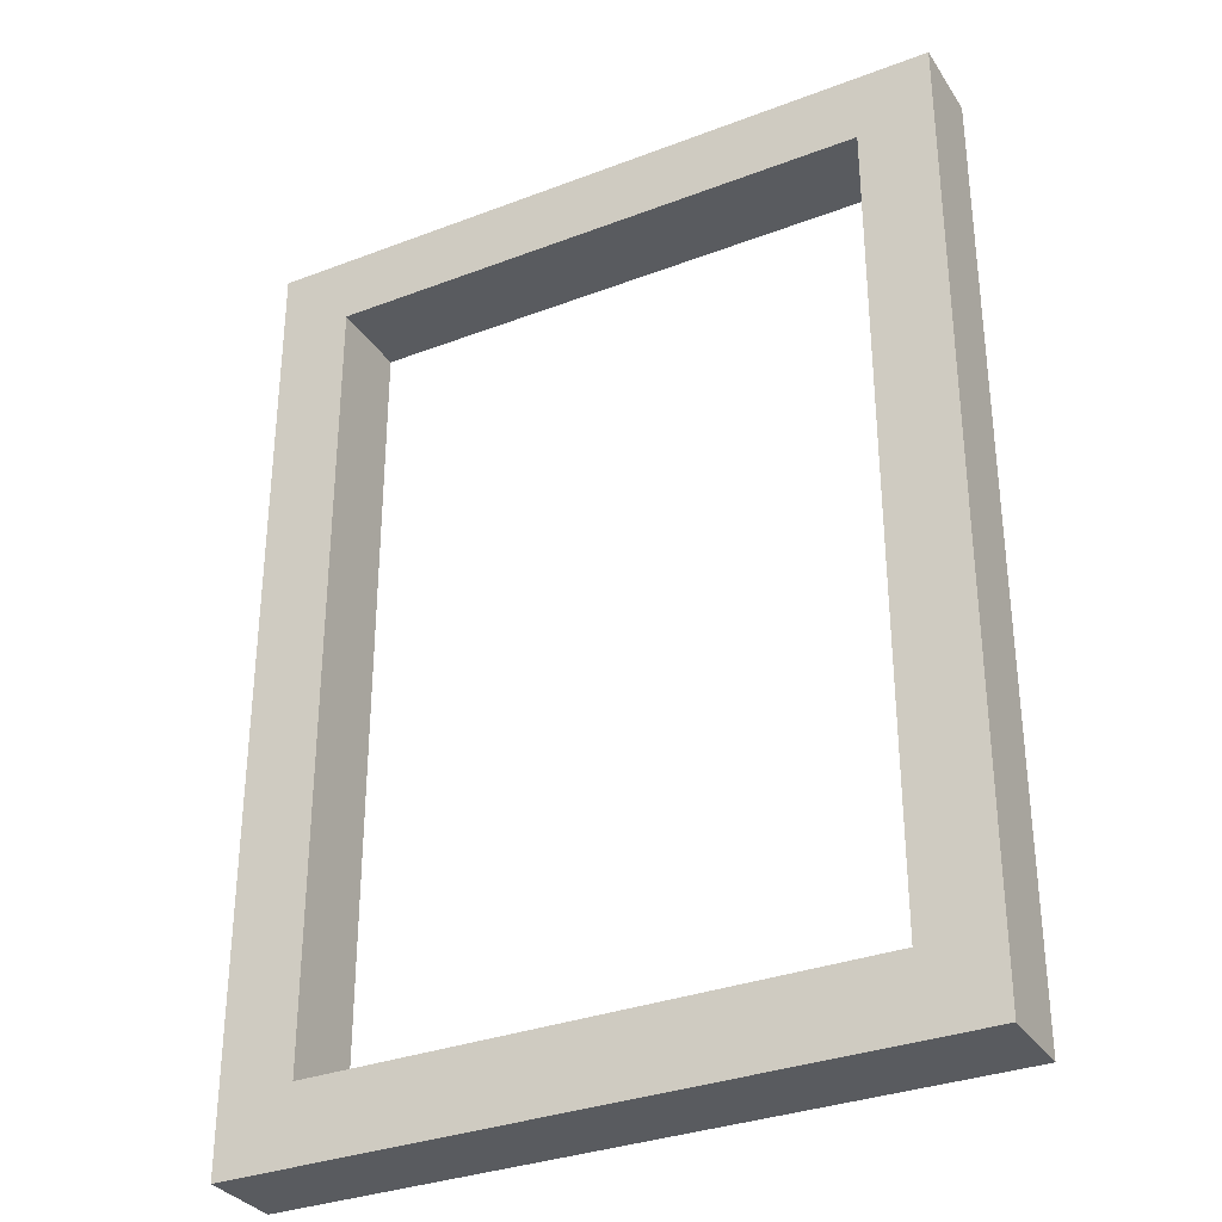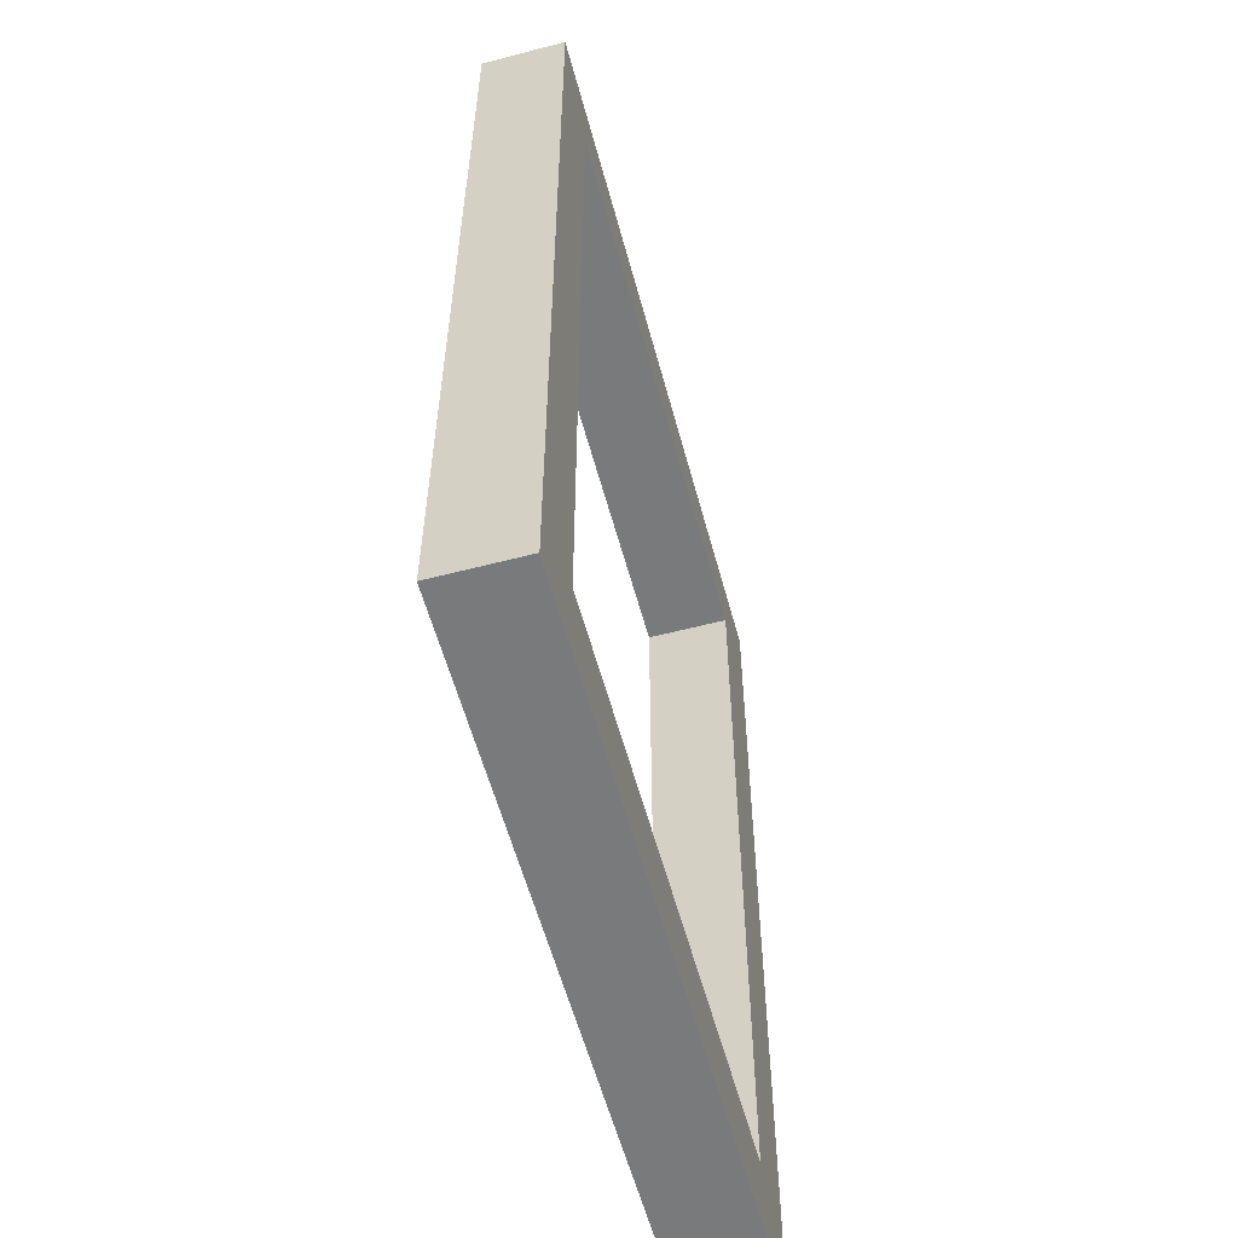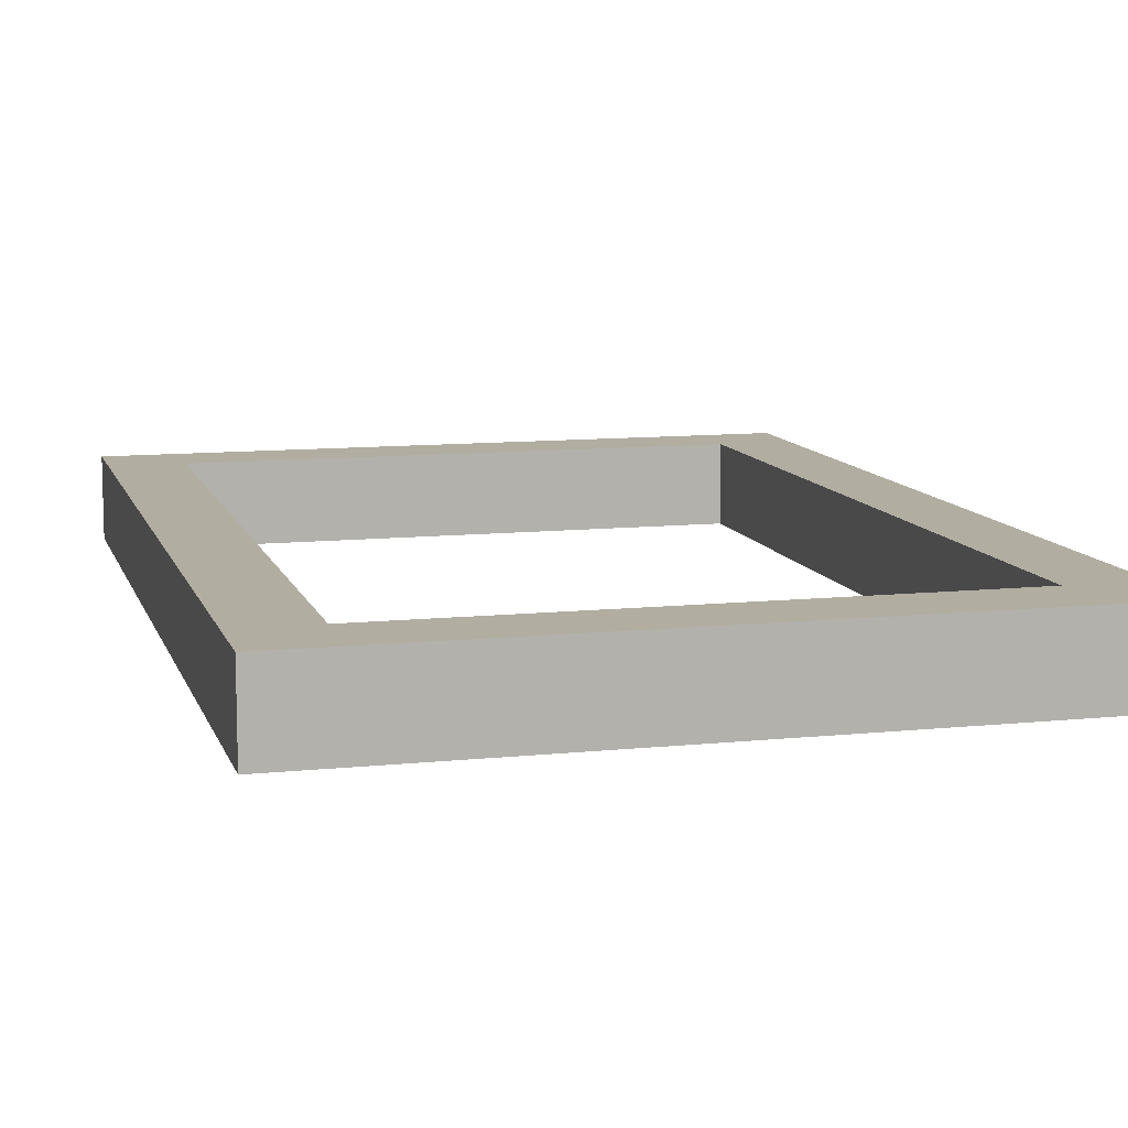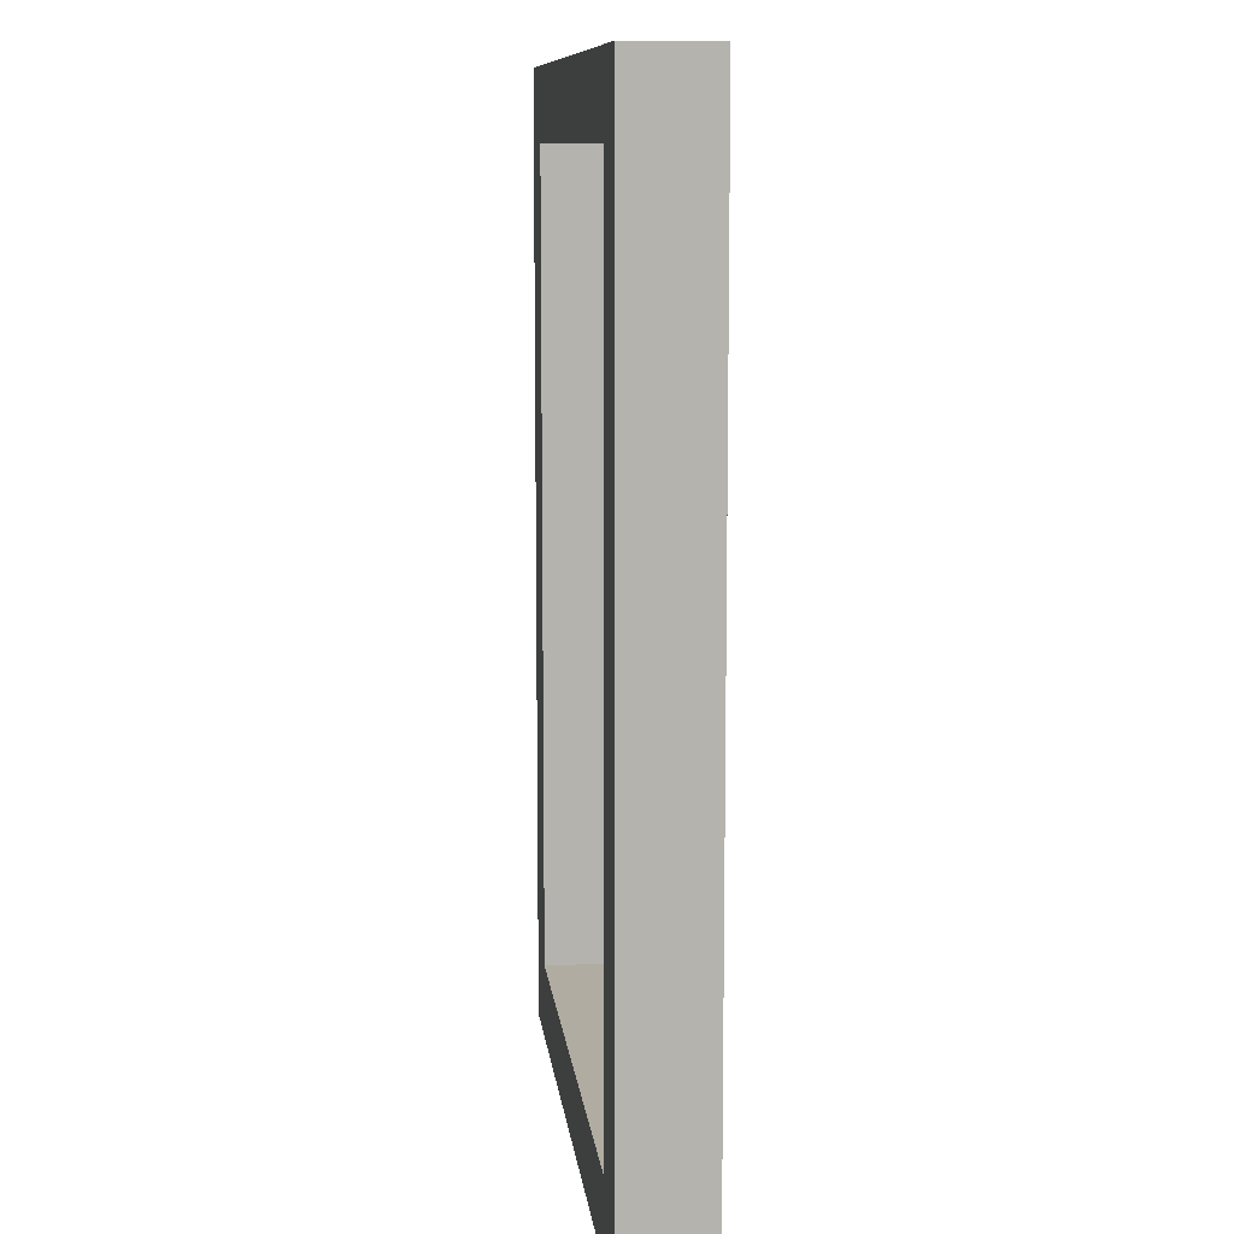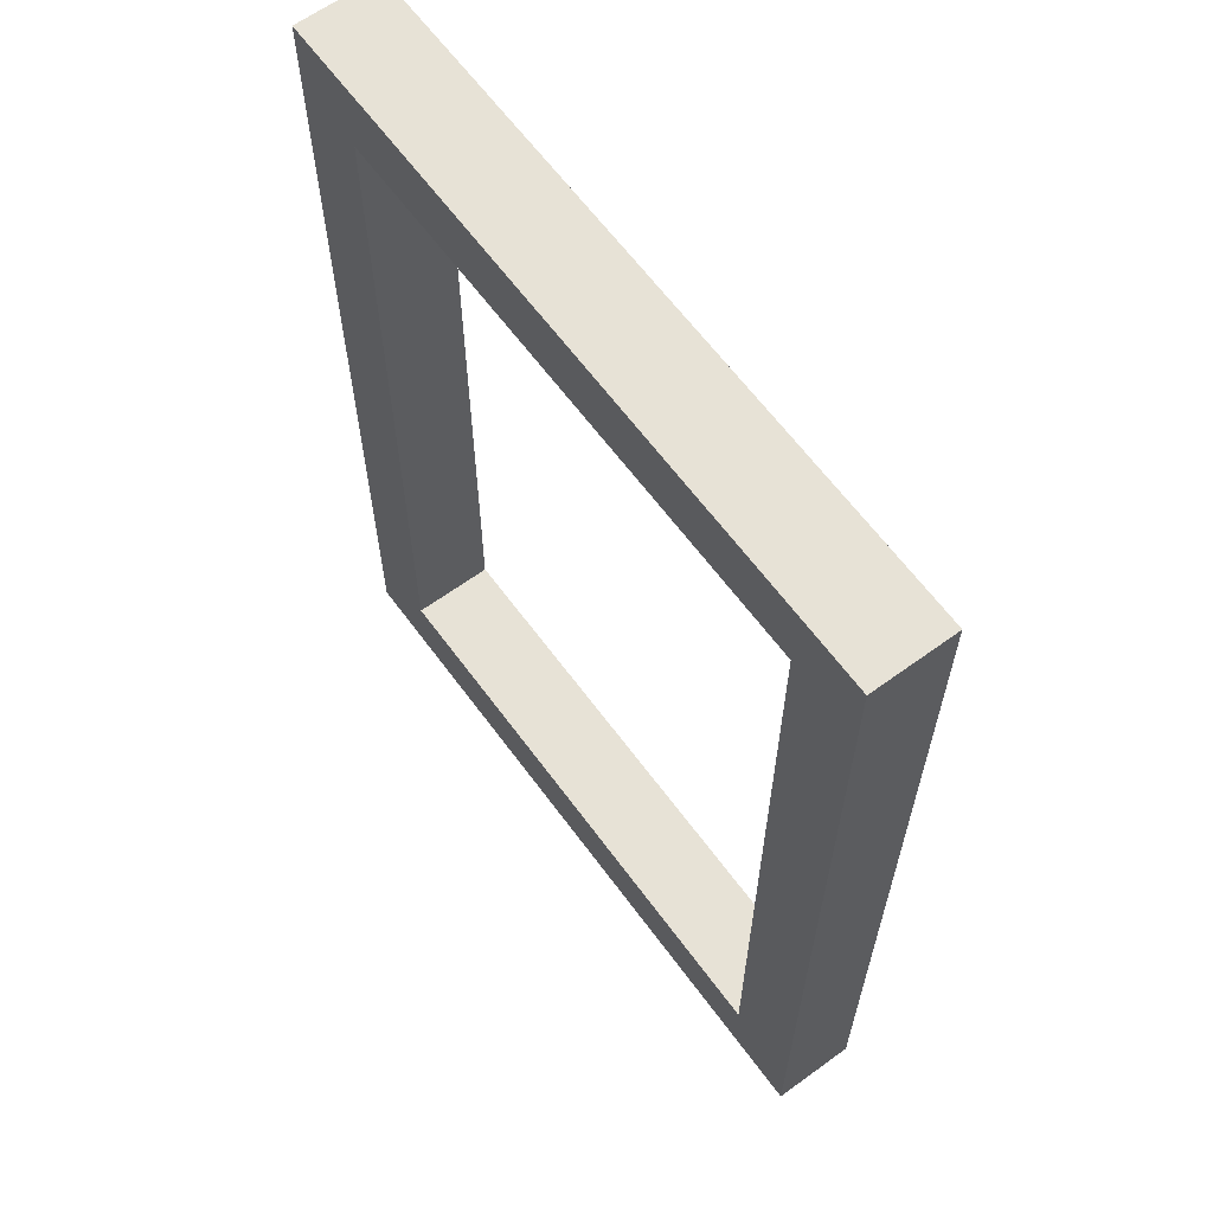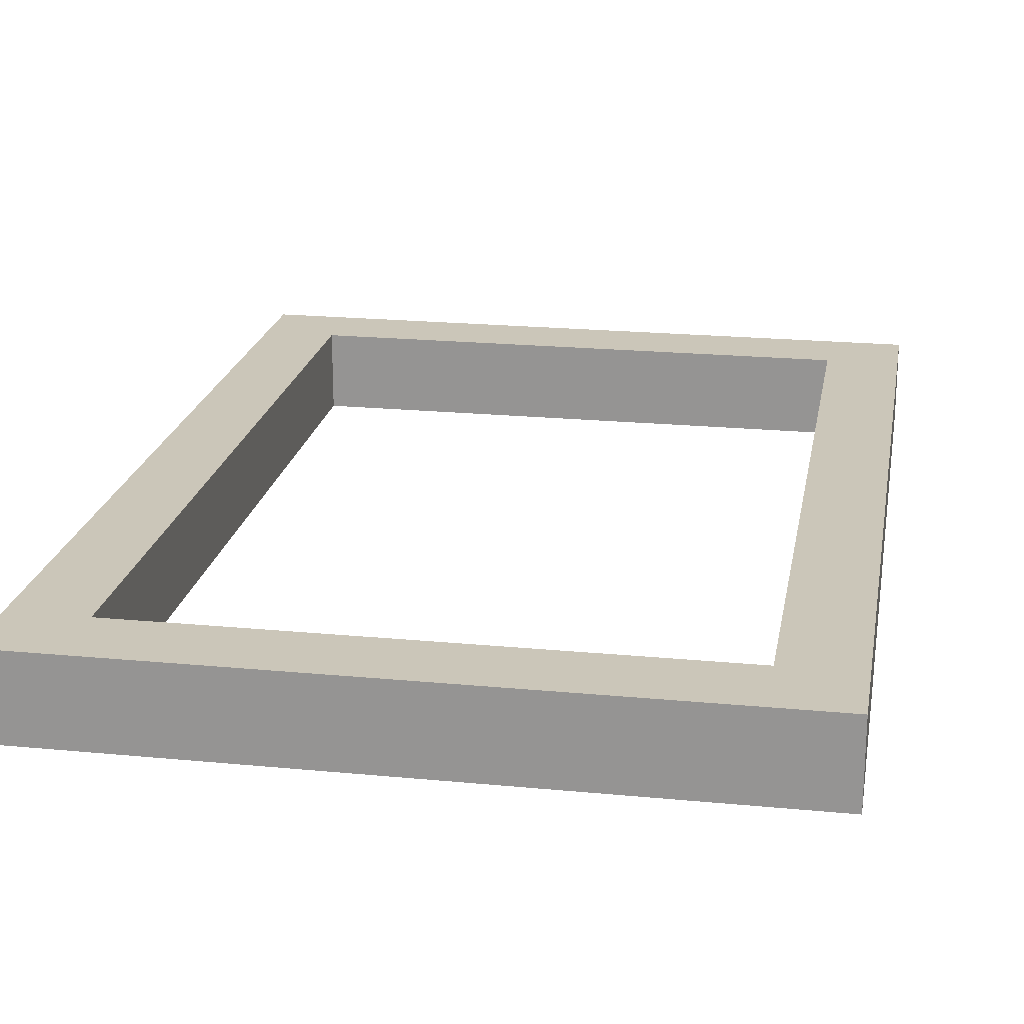
<metadata>
{"format":"obj","ext":"obj","renderer":"f3d","projection":"perspective","resolution":1024,"background":"white","views":[{"elev":-32.6,"azim":27.9,"up":"+Y"},{"elev":-58.0,"azim":-74.9,"up":"+Y"},{"elev":10.3,"azim":-14.9,"up":"+Z"},{"elev":10.2,"azim":-96.5,"up":"+Y"},{"elev":63.3,"azim":53.7,"up":"+Y"},{"elev":20.8,"azim":9.9,"up":"+Z"}]}
</metadata>
<code>
o Cube
v 2.539 0.01354 0.3008
v -2.539 0.01354 0.3008
v -2.539 0.01354 -0.3008
v 2.539 0.01354 -0.3008
v 2.539 0.5603 0.3008
v -2.539 0.5603 0.3008
v -2.539 0.5603 -0.3008
v 2.539 0.5603 -0.3008
v 1.997 0.01354 0.3008
v 1.997 0.01354 -0.3008
v 1.997 0.5603 0.3008
v 1.997 0.5603 -0.3008
v -1.997 0.01354 0.3008
v -1.997 0.5603 0.3008
v -1.997 0.01354 -0.3008
v -1.997 0.5603 -0.3008
v 2.539 6.939 0.3008
v -2.539 6.939 0.3008
v -2.539 6.939 -0.3008
v 2.539 6.939 -0.3008
v 1.997 6.939 0.3008
v 1.997 6.939 -0.3008
v -1.997 6.939 0.3008
v -1.997 6.939 -0.3008
v 1.997 6.42 -0.3008
v 1.997 6.42 0.3008
v 2.539 6.42 0.3008
v 2.539 6.42 -0.3008
v -1.997 6.42 0.3008
v -1.997 6.42 -0.3008
v -2.539 6.42 -0.3008
v -2.539 6.42 0.3008
f 2 3 15
f 31 19 24
f 13 14 6
f 2 6 7
f 12 8 4
f 1 4 8
f 9 10 4
f 1 5 11
f 16 12 10
f 13 15 10
f 12 16 14
f 9 11 14
f 3 7 16
f 24 19 18
f 20 22 21
f 26 27 17
f 25 22 20
f 32 18 19
f 28 20 17
f 29 23 18
f 11 26 25
f 5 27 26
f 12 25 28
f 8 28 27
f 7 31 30
f 16 30 29
f 6 32 31
f 14 29 32
f 23 29 26
f 29 30 25
f 30 24 22
f 22 24 23
f 13 2 15
f 30 31 24
f 2 13 6
f 3 2 7
f 10 12 4
f 5 1 8
f 1 9 4
f 9 1 11
f 15 16 10
f 9 13 10
f 11 12 14
f 13 9 14
f 15 3 16
f 23 24 18
f 17 20 21
f 21 26 17
f 28 25 20
f 31 32 19
f 27 28 17
f 32 29 18
f 12 11 25
f 11 5 26
f 8 12 28
f 5 8 27
f 16 7 30
f 14 16 29
f 7 6 31
f 6 14 32
f 21 23 26
f 26 29 25
f 25 30 22
f 21 22 23

</code>
